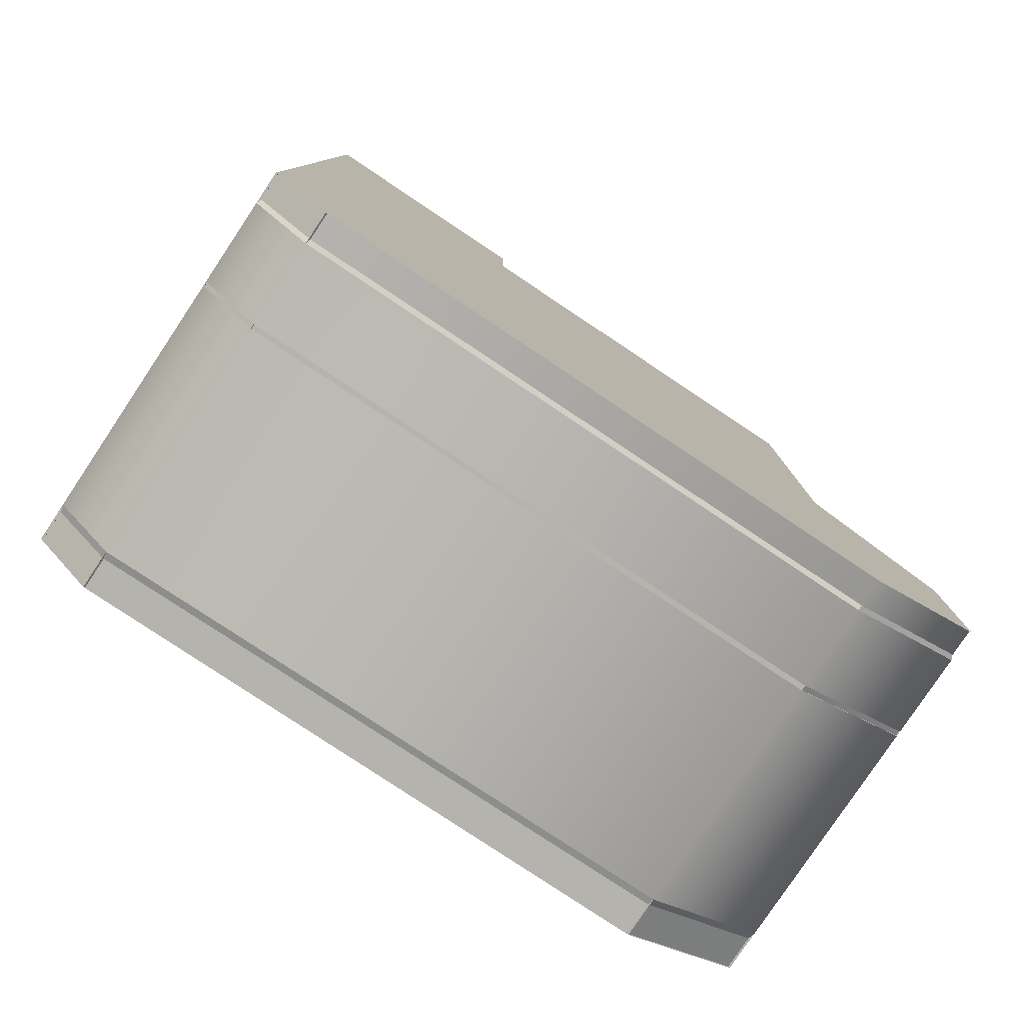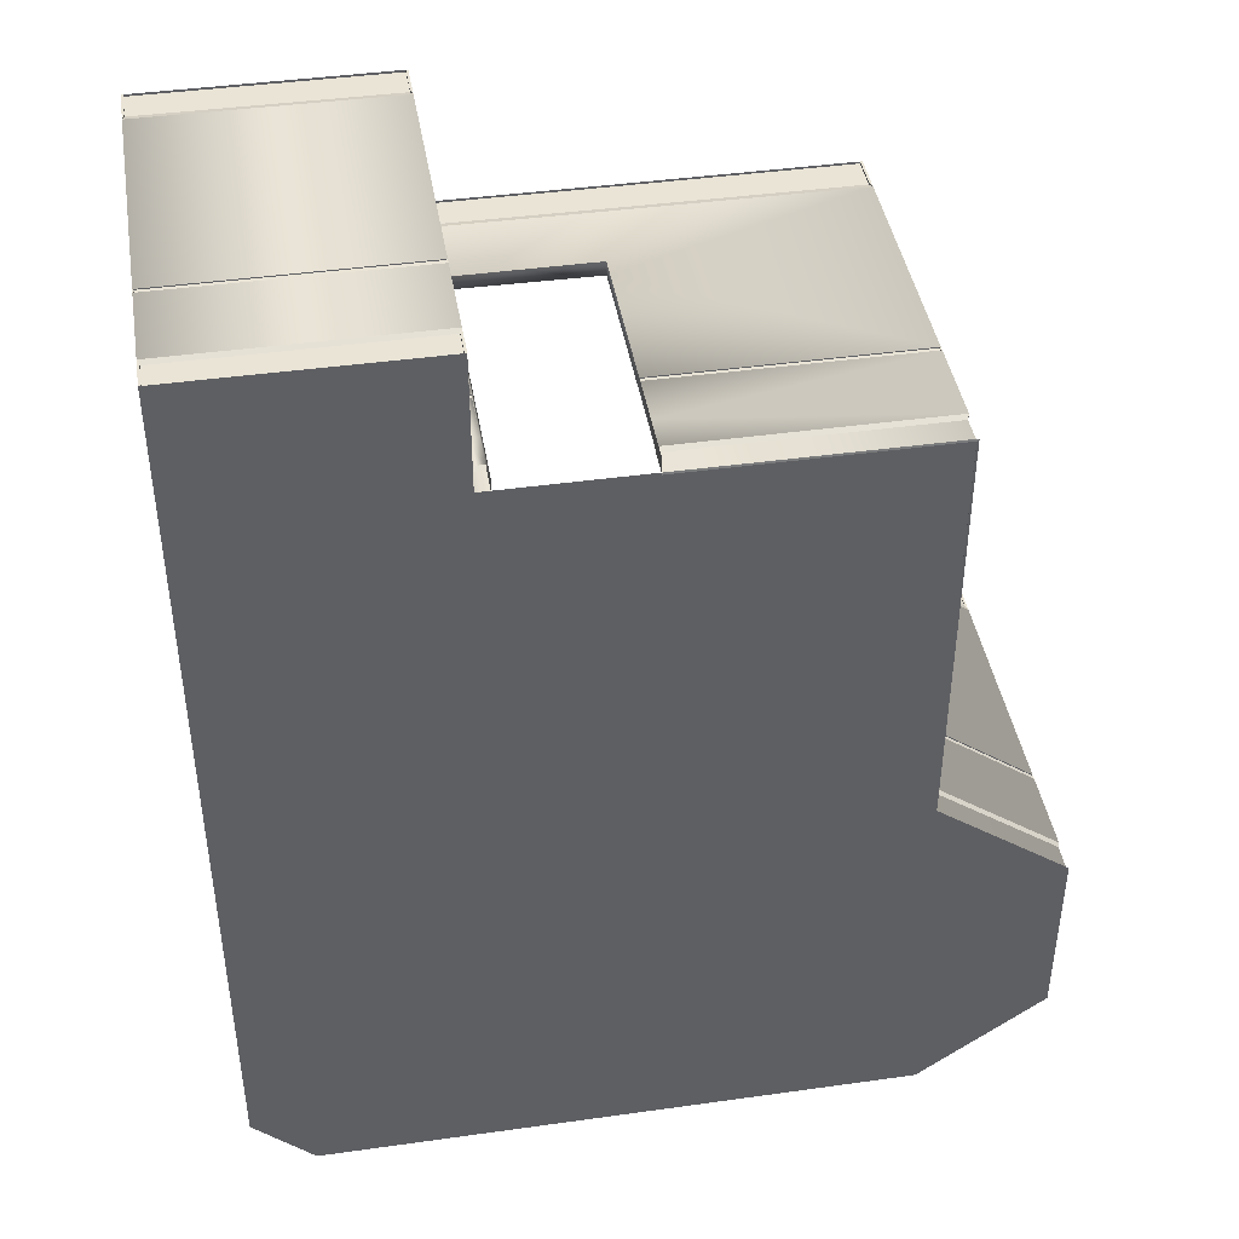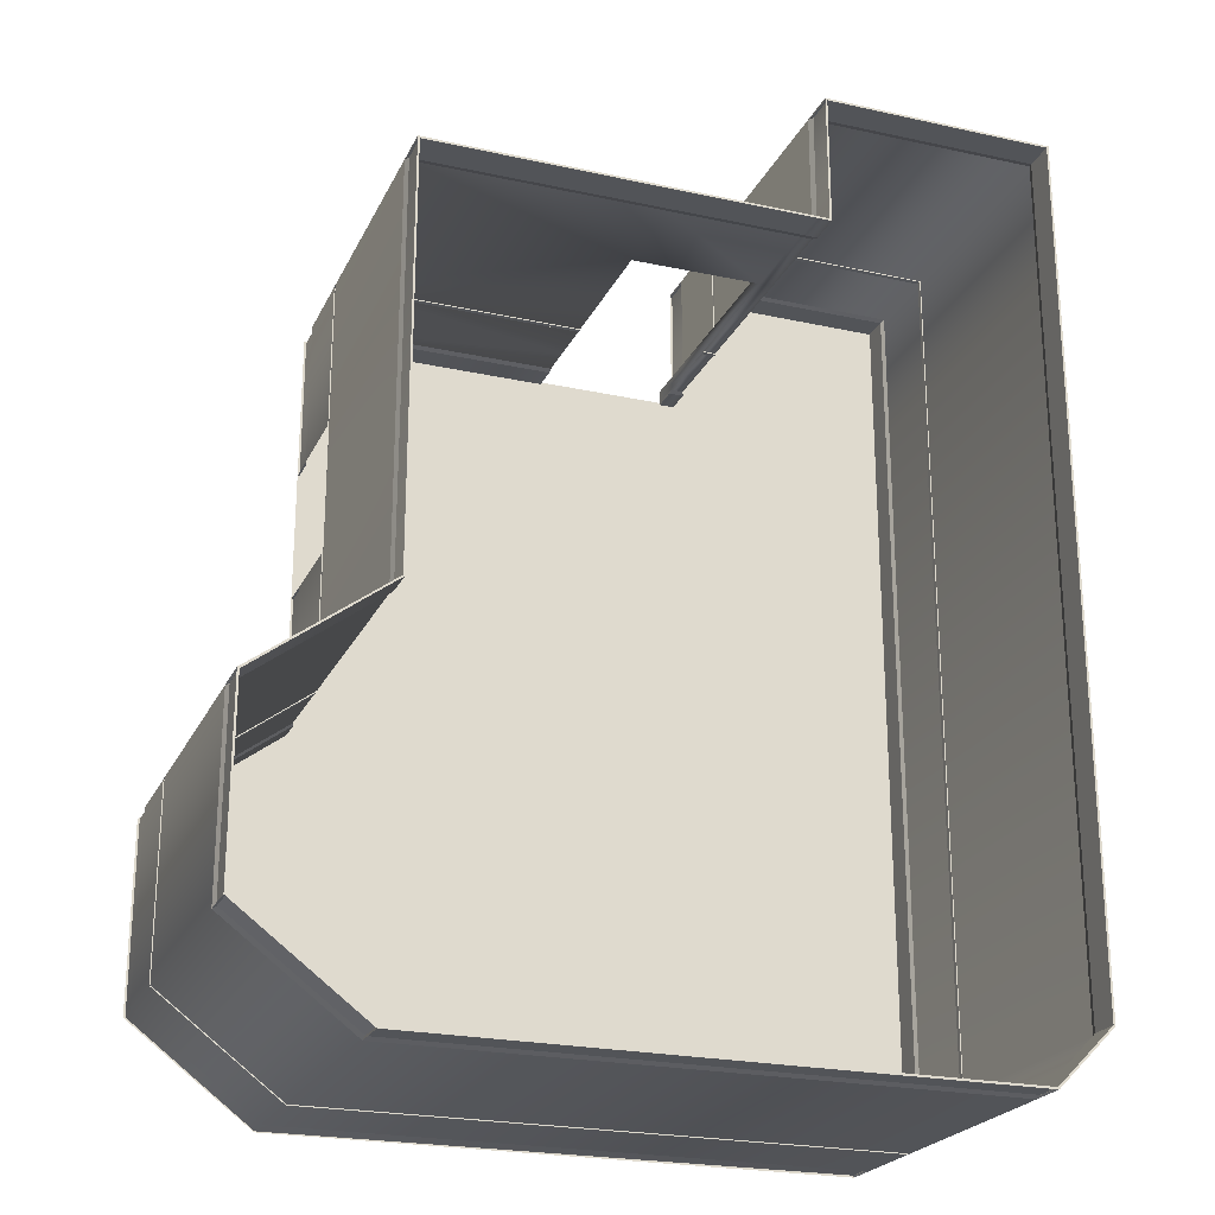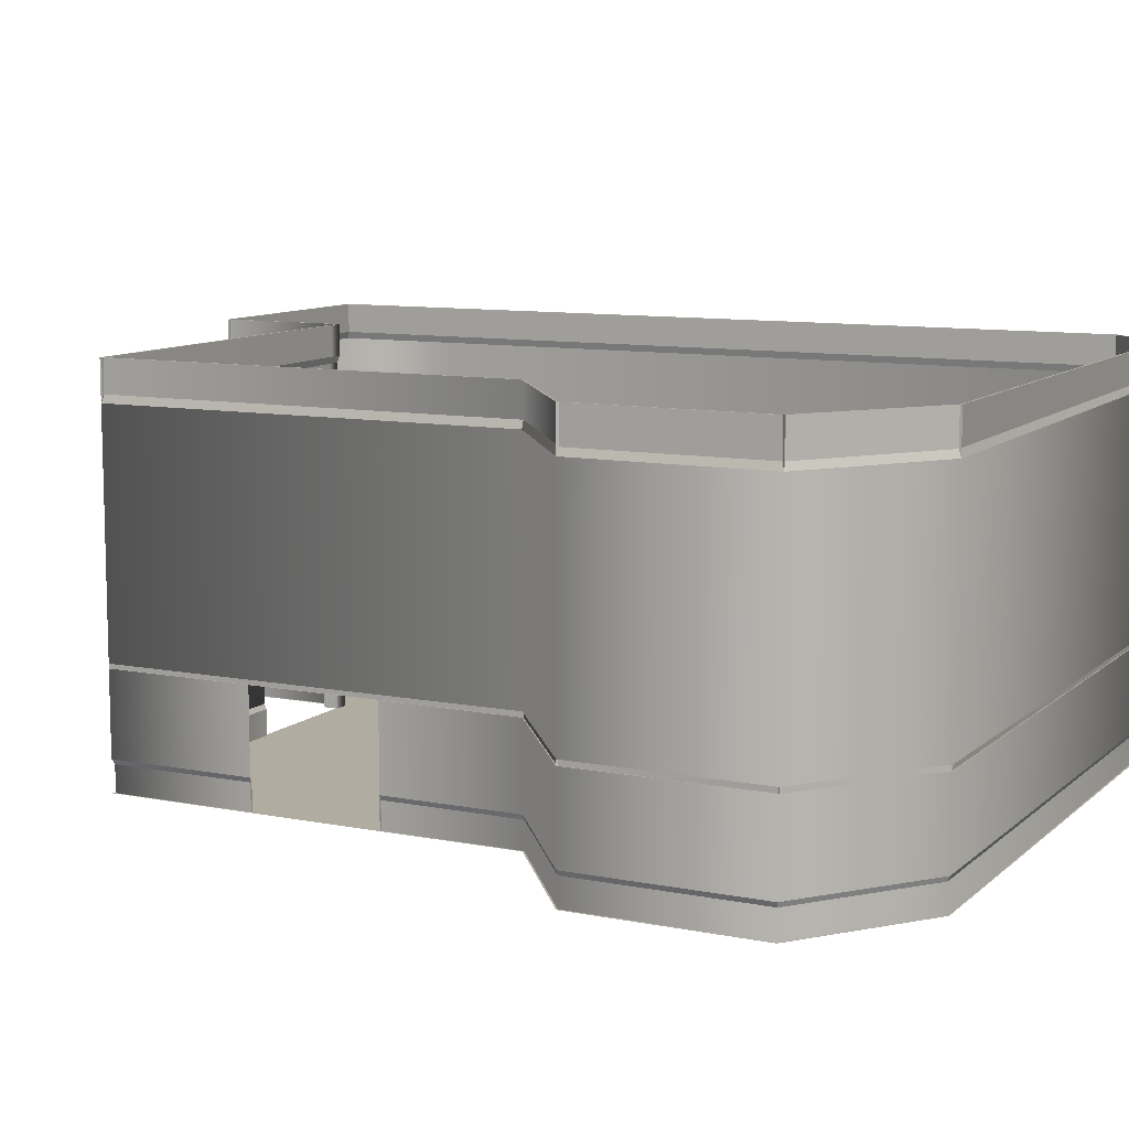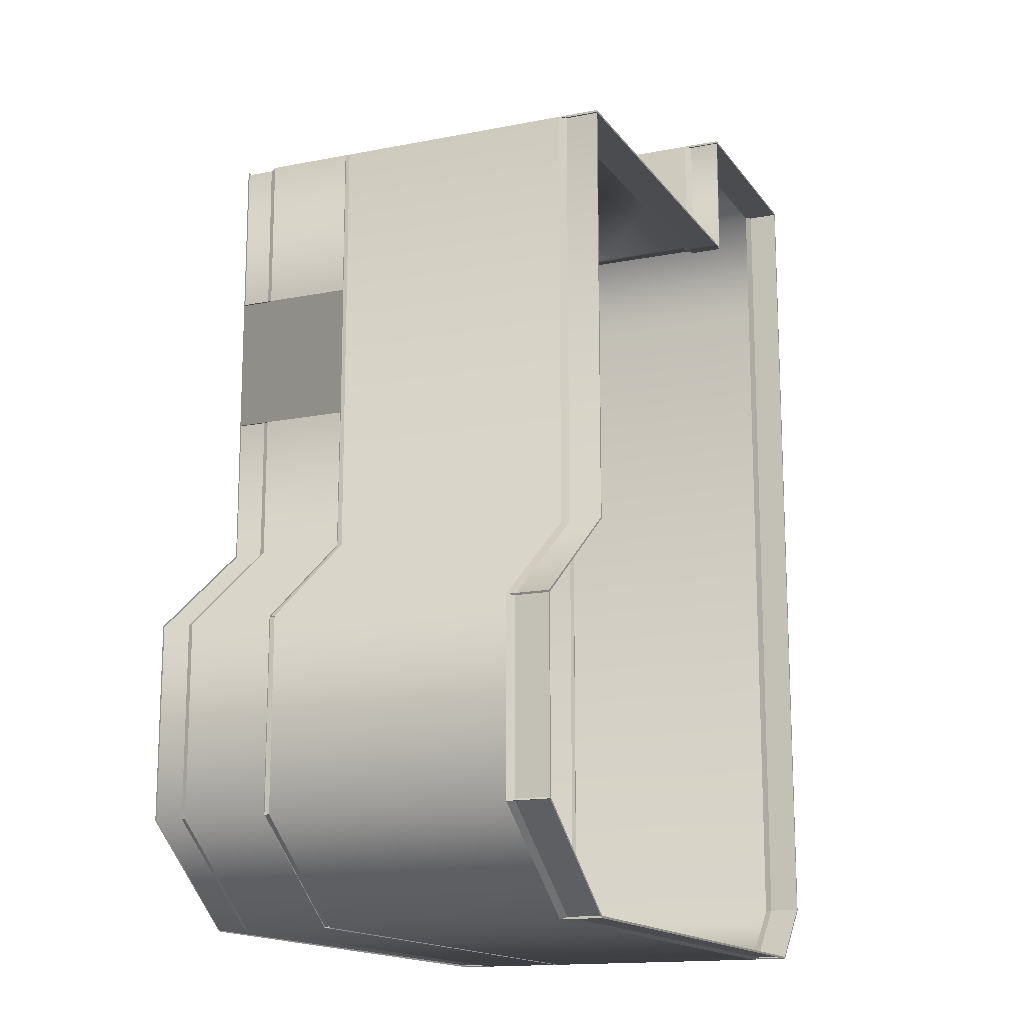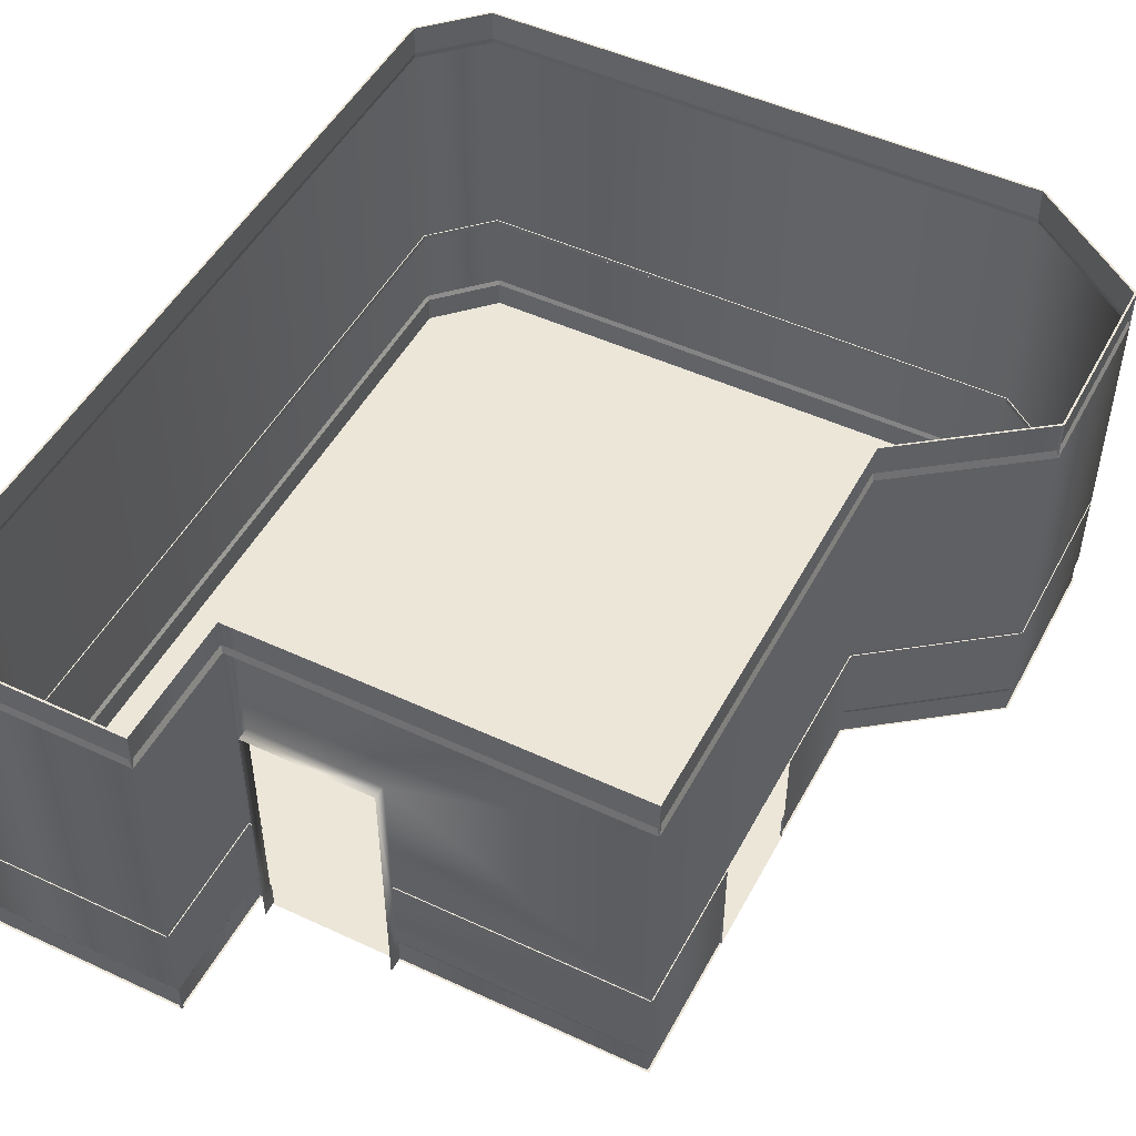
<metadata>
{"format":"obj","ext":"obj","renderer":"f3d","projection":"perspective","resolution":1024,"background":"white","views":[{"elev":-79.9,"azim":-33.7,"up":"+Z"},{"elev":42.6,"azim":-9.5,"up":"+Z"},{"elev":-23.2,"azim":159.6,"up":"+Z"},{"elev":9.9,"azim":116.9,"up":"+Y"},{"elev":-15.1,"azim":113.0,"up":"+Z"},{"elev":49.2,"azim":27.3,"up":"+Y"}]}
</metadata>
<code>
v  0 20 42.34
v  0 20 41.34
v  10 19.92 41.32
v  10 20 42.34
v  10 30 41.16
v  10 27.54 41.16
v  -0.0001 27.58 41.18
v  -0.0001 30 41.18
v  10 9.103 41.33
v  10 8.765 41.33
v  10 5 41.34
v  10 5 42.34
v  0 5 42.34
v  0 5 41.34
v  0 8.842 41.34
v  0 9.103 41.34
v  -1.155 27.59 41.18
v  -1.155 30 41.18
v  29 30 41.16
v  29 27.46 41.16
v  29 19.91 41.32
v  29 9.103 41.33
v  10 2.419 41.34
v  10 0.0001 41.34
v  10 0.0001 42.34
v  0 0.0001 42.34
v  0 0.0001 41.34
v  0 2.419 41.34
v  -1 20 41.34
v  -1 9.103 41.34
v  -1.157 27.59 51.34
v  -1.157 30 51.34
v  28.87 30 9.417
v  28.87 27.51 9.417
v  28.84 27.51 41.32
v  28.84 30 41.32
v  29 5 41.34
v  29 2.419 41.34
v  -1 5 41.34
v  -1 2.419 41.34
v  -1 19.85 51.34
v  -1 9.103 51.34
v  -1 30 51.18
v  -1 27.59 51.18
v  -19 27.66 51.18
v  -19 30 51.18
v  38.91 30 1.854
v  38.91 27.47 1.854
v  29 19.86 9.48
v  39 19.86 1.98
v  39 9.103 1.994
v  29 9.103 9.493
v  29 5 20
v  29 5 9.5
v  29 2.419 9.5
v  29 2.419 20
v  29 5 30
v  29 2.419 30
v  -1 5 51.34
v  -1 2.419 51.34
v  -19 19.91 51.34
v  -19 9.103 51.34
v  -18.84 30 51.34
v  -18.84 27.66 51.34
v  -18.84 27.66 41.34
v  -18.84 30 41.34
v  38.84 30 -12.02
v  38.84 27.42 -12.02
v  38.84 27.42 1.98
v  38.84 30 1.98
v  39 19.86 -12.02
v  39 9.103 -12.01
v  39 5 2
v  39 2.419 2
v  -19 5 51.34
v  -19 2.419 51.34
v  -19 19.91 -14.59
v  -19 19.91 41.34
v  -19 9.103 41.34
v  -19 9.103 -14.59
v  -18.89 30 -14.47
v  -18.89 27.66 -14.47
v  -14.47 27.64 -18.91
v  -14.47 30 -18.91
v  29.57 30 -18.89
v  29.57 27.46 -18.89
v  38.91 27.42 -11.89
v  38.91 30 -11.89
v  29.67 19.86 -19.02
v  29.67 9.103 -19.01
v  39 5 -12
v  39 2.419 -12
v  -19 5 -14.59
v  -19 5 41.34
v  -19 2.419 41.34
v  -19 2.419 -14.59
v  -14.59 19.91 -19.02
v  -14.59 9.103 -19.01
v  -14.59 30 -18.86
v  -14.59 27.64 -18.86
v  29.67 27.46 -18.86
v  29.67 30 -18.86
v  29.67 5 -19
v  29.67 2.419 -19
v  -14.59 5 -19
v  -14.59 2.419 -19
v  28.84 2.026 41.18
v  28.84 -0.0282 41.18
v  10 -0.0282 41.18
v  10 2.026 41.18
v  0 2.055 41.18
v  0 0.0001 41.18
v  -1.155 0.0001 41.18
v  -1.155 2.055 41.18
v  28.87 2.055 9.437
v  28.87 0.0001 9.437
v  28.84 0.0001 20
v  28.84 2.055 20
v  28.84 2.055 30
v  28.84 0.0001 30
v  -1.157 0.0001 51.34
v  -1.157 2.055 51.34
v  38.85 2.055 1.966
v  38.85 0.0001 1.966
v  -1 2.055 51.18
v  -1 0.0001 51.18
v  -19 0.0001 51.18
v  -19 2.055 51.18
v  38.85 2.055 -11.95
v  38.85 0.0001 -11.95
v  -18.84 2.055 51.34
v  -18.84 0.0001 51.34
v  -18.84 0.0001 41.34
v  -18.84 2.055 41.34
v  29.67 2.055 -18.84
v  29.67 0.0001 -18.92
v  -18.89 2.055 -14.47
v  -18.89 0.0001 -14.47
v  -14.47 0.0001 -18.89
v  -14.47 2.055 -18.89
v  -14.59 2.055 -18.84
v  -14.59 0.0001 -18.84
v  29 0.0001 9.5
v  29 0.0001 20
v  29 0.0001 30
v  29 0.0001 41.34
v  39 0.0001 -12
v  39 0.0001 2
v  -14.59 0.0001 -19
v  -19 0.0001 51.34
v  -19 0.0001 -14.59
v  -18.84 0.0001 -14.59
v  -18.84 2.055 -14.59
v  -1 0.0001 51.34
v  -1 0.0001 41.34
v  10 27 41.32
v  0 27.04 41.34
v  -1 27.05 41.34
v  29 26.92 41.32
v  -1 27.05 51.34
v  29 26.92 9.48
v  -19 27.12 51.34
v  39 26.88 1.98
v  -19 27.12 41.34
v  39 26.88 -12.02
v  -19 27.12 -14.59
v  -14.59 27.11 -19.02
v  29.67 26.92 -19.02
v  -1 30 51.34
v  -1 30 41.34
v  29 30 41.32
v  29 30 9.48
v  39 30 1.98
v  39 30 -12.02
v  0 30 41.34
v  10 30 41.32
v  -19 30 51.34
v  29.67 30 -19.02
v  -14.59 30 -19.02
v  -19 30 -14.59
v  -18.84 30 -14.59
v  -18.84 27.66 -14.59
v  29 8.75 41.33
v  -1 8.842 41.34
v  29 8.75 30
v  -1 8.696 51.34
v  39 8.701 1.995
v  29 8.701 9.495
v  -19 8.753 51.34
v  39 8.701 -12.01
v  -19 8.753 41.34
v  29.67 8.701 -19.01
v  -19 8.753 -14.59
v  -14.59 8.753 -19.01
v  29 8.75 20
v  29 9.103 41.25
v  29 8.749 41.26
v  10 8.764 41.26
v  10 9.103 41.25
v  0 9.103 41.26
v  0 8.842 41.26
v  -1.079 8.842 41.26
v  -1.079 9.103 41.26
v  -1.079 8.696 51.34
v  -1.079 9.103 51.34
v  38.95 9.103 1.931
v  38.95 8.701 1.932
v  28.92 8.701 9.46
v  28.92 9.103 9.459
v  -1 9.103 51.26
v  -1 8.696 51.26
v  -19 8.753 51.26
v  -19 9.103 51.26
v  38.92 9.103 -12.01
v  38.92 8.701 -12.01
v  38.92 8.701 1.995
v  38.92 9.103 1.994
v  -18.92 9.103 51.34
v  -18.92 8.753 51.34
v  -18.92 8.753 41.34
v  -18.92 9.103 41.34
v  29.62 9.103 -18.94
v  29.62 8.701 -18.94
v  38.95 8.701 -11.94
v  38.95 9.103 -11.94
v  -18.94 9.103 -14.53
v  -18.94 8.753 -14.53
v  -14.53 8.753 -18.95
v  -14.53 9.103 -18.95
v  -14.59 9.103 -18.93
v  -14.59 8.753 -18.93
v  29.67 8.701 -18.93
v  29.67 9.103 -18.93
v  28.92 8.75 20
v  28.92 8.75 30
v  28.92 8.75 41.33
v  28.92 9.103 41.33
v  -18.92 9.103 -14.59
v  -18.92 8.753 -14.59
g Wall
f 1 2 3 4
f 5 6 7 8
f 4 3 9 10 11 12
f 2 1 13 14 15 16
f 8 7 17 18
f 19 20 6 5
f 3 21 22 9
f 12 11 23 24 25
f 14 13 26 27 28
f 29 2 16 30
f 18 17 31 32
f 33 34 35 36
f 11 37 38 23
f 39 14 28 40
f 41 29 30 42
f 43 44 45 46
f 47 48 34 33
f 49 50 51 52
f 53 54 55 56
f 37 57 58 38
f 59 39 40 60
f 61 41 42 62
f 63 64 65 66
f 67 68 69 70
f 50 71 72 51
f 54 73 74 55
f 75 59 60 76
f 77 78 79 80
f 81 82 83 84
f 85 86 87 88
f 71 89 90 72
f 73 91 92 74
f 93 94 95 96
f 97 77 80 98
f 99 100 101 102
f 89 97 98 90
f 91 103 104 92
f 105 93 96 106
f 103 105 106 104
f 107 108 109 110
f 111 112 113 114
f 115 116 117 118
f 119 120 108 107
f 114 113 121 122
f 123 124 116 115
f 125 126 127 128
f 129 130 124 123
f 131 132 133 134
f 135 136 130 129
f 137 138 139 140
f 141 142 136 135
f 143 144 117 116
f 144 56 118 117
f 56 55 115 118
f 145 146 108 120
f 38 58 119 107
f 58 145 120 119
f 147 148 124 130
f 74 92 129 123
f 148 143 116 124
f 55 74 123 115
f 147 130 136
f 92 104 135 129
f 106 149 142 141
f 149 136 142
f 104 106 141 135
f 76 150 132 131
f 150 151 152 133 132
f 151 96 153 152
f 96 95 134 153
f 96 151 138 137
f 151 149 139 138
f 149 106 140 139
f 106 96 137 140
f 146 24 109 108
f 24 23 110 109
f 23 38 107 110
f 60 154 126 125
f 154 150 127 126
f 150 76 128 127
f 76 60 125 128
f 28 27 112 111
f 27 155 113 112
f 40 28 111 114
f 155 154 121 113
f 154 60 122 121
f 60 40 114 122
f 156 3 2 157
f 157 2 29 158
f 159 21 3 156
f 158 29 41 160
f 161 49 21 159
f 160 41 61 162
f 163 50 49 161
f 162 61 78 164
f 165 71 50 163
f 166 77 97 167
f 168 89 71 165
f 167 97 89 168
f 169 170 18 32
f 158 160 31 17
f 160 169 32 31
f 159 171 36 35
f 171 172 33 36
f 161 159 35 34
f 163 173 70 69
f 173 174 67 70
f 174 165 68 67
f 165 163 69 68
f 175 176 5 8
f 176 171 19 5
f 171 159 20 19
f 159 156 6 20
f 156 157 7 6
f 157 158 17 7
f 170 175 8 18
f 177 169 43 46
f 169 160 44 43
f 160 162 45 44
f 162 177 46 45
f 172 173 47 33
f 173 163 48 47
f 163 161 34 48
f 165 174 88 87
f 174 178 85 88
f 178 168 86 85
f 168 165 87 86
f 168 178 102 101
f 178 179 99 102
f 179 167 100 99
f 167 168 101 100
f 179 180 81 84
f 180 166 82 81
f 166 167 83 82
f 167 179 84 83
f 180 177 63 66 181
f 177 162 64 63
f 162 164 65 64
f 166 180 181 182
f 183 37 11 10
f 15 14 39 184
f 185 57 37 183
f 184 39 59 186
f 187 73 54 188
f 186 59 75 189
f 190 91 73 187
f 189 75 94 191
f 192 103 91 190
f 193 93 105 194
f 194 105 103 192
f 49 52 22 21
f 188 54 53 195
f 196 197 198 199
f 200 201 202 203
f 203 202 204 205
f 206 207 208 209
f 210 211 212 213
f 214 215 216 217
f 218 219 220 221
f 222 223 224 225
f 226 227 228 229
f 230 231 232 233
f 209 208 234 235 236 237
f 184 186 204 202
f 186 42 205 204
f 42 30 203 205
f 190 187 216 215
f 187 51 217 216
f 51 72 214 217
f 72 190 215 214
f 188 195 234 208
f 195 185 235 234
f 185 183 236 235
f 183 22 237 236
f 22 52 209 237
f 52 51 206 209
f 51 187 207 206
f 187 188 208 207
f 192 190 224 223
f 190 72 225 224
f 72 90 222 225
f 90 192 223 222
f 98 194 231 230
f 194 192 232 231
f 192 90 233 232
f 90 98 230 233
f 80 193 227 226
f 193 194 228 227
f 194 98 229 228
f 98 80 226 229
f 62 189 219 218
f 189 191 220 219
f 193 80 238 239
f 80 79 221 238
f 183 10 198 197
f 10 9 199 198
f 9 22 196 199
f 22 183 197 196
f 16 15 201 200
f 15 184 202 201
f 30 16 200 203
f 42 186 211 210
f 186 189 212 211
f 189 62 213 212
f 62 42 210 213
f 65 182 181 66
f 78 61 62 79
f 94 75 76 95
f 133 152 153 134
f 95 76 131 134
f 78 77 166 164
f 164 166 182 65
f 94 93 193 191
f 220 239 238 221
f 191 193 239 220
f 79 62 218 221
v  29.67 0 -19
v  29 0 9.5
v  39 0 2
v  39 0 -12
v  -14.59 0 -19
v  29 0 41.34
v  -19 0 -14.59
v  -1 0 41.34
v  -19 0 51.34
v  -1 0 51.34
g Bound
f 240 241 242 243
f 244 245 241 240
f 246 247 245 244
f 247 246 248 249

</code>
